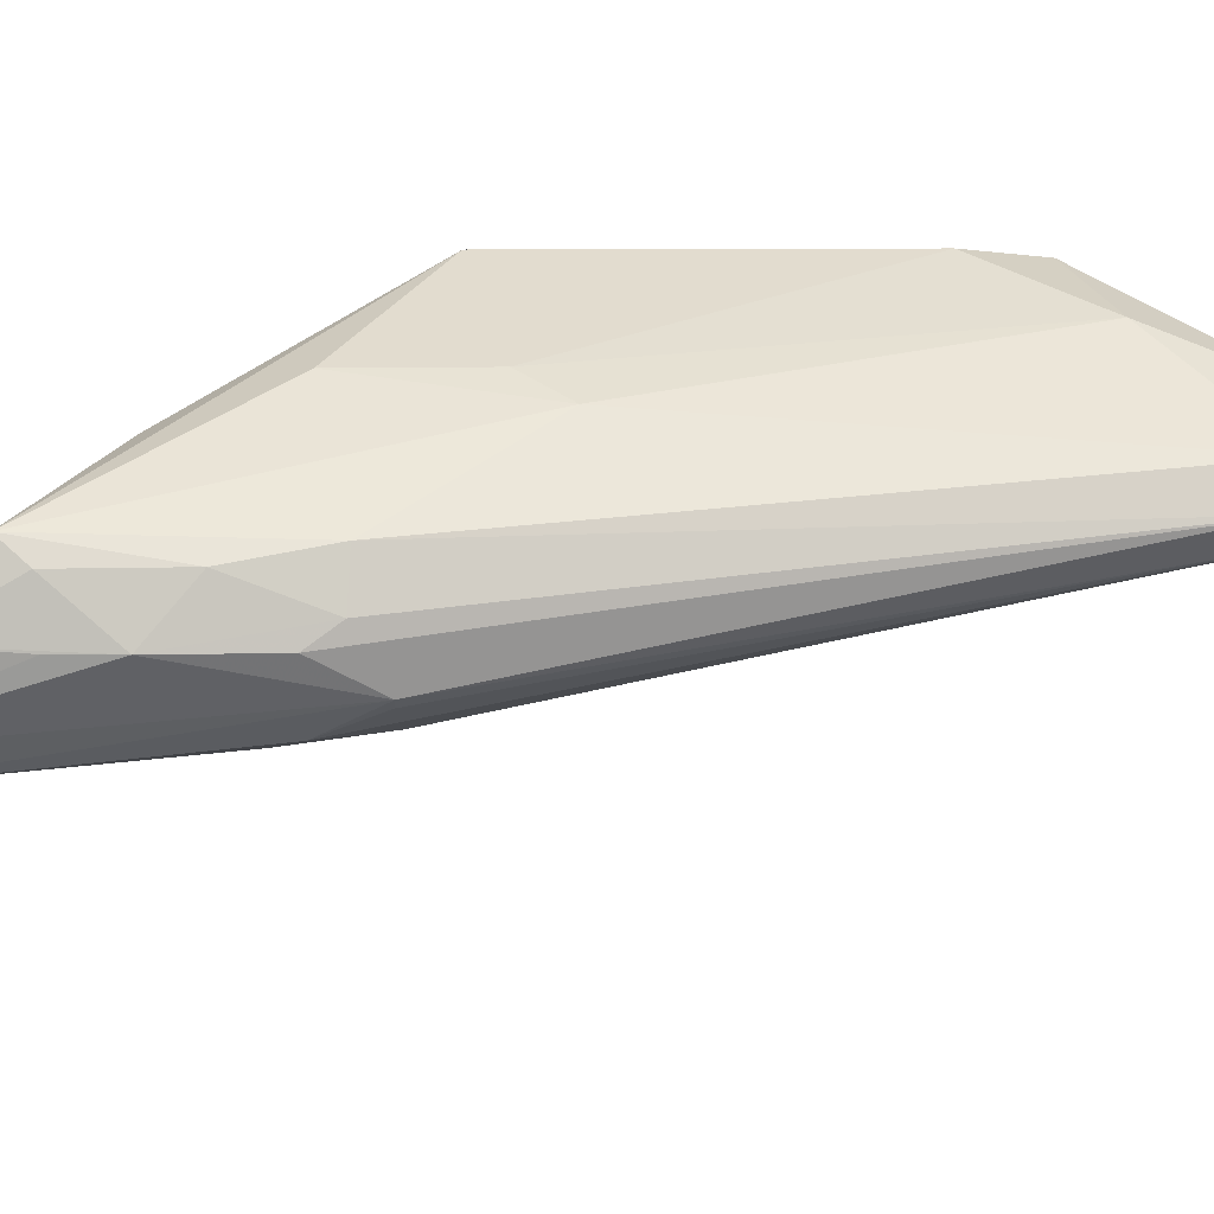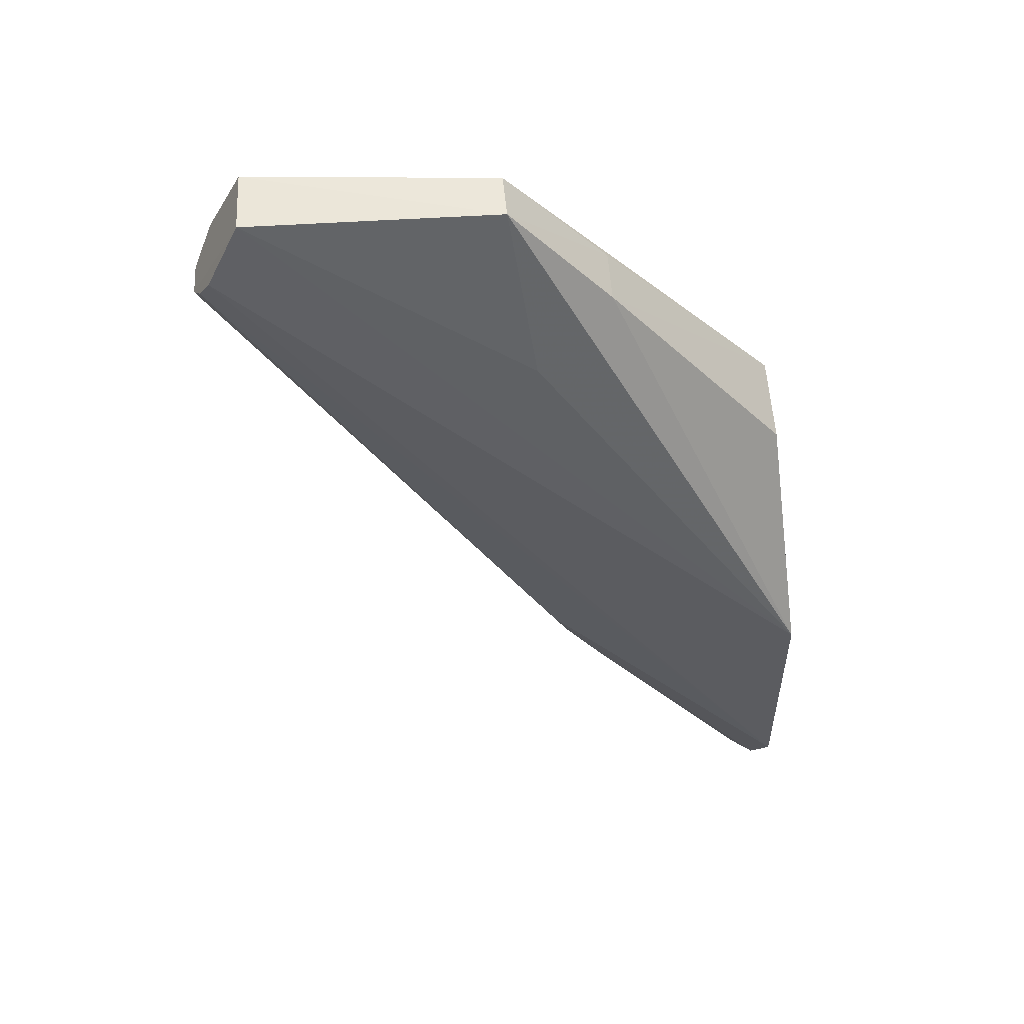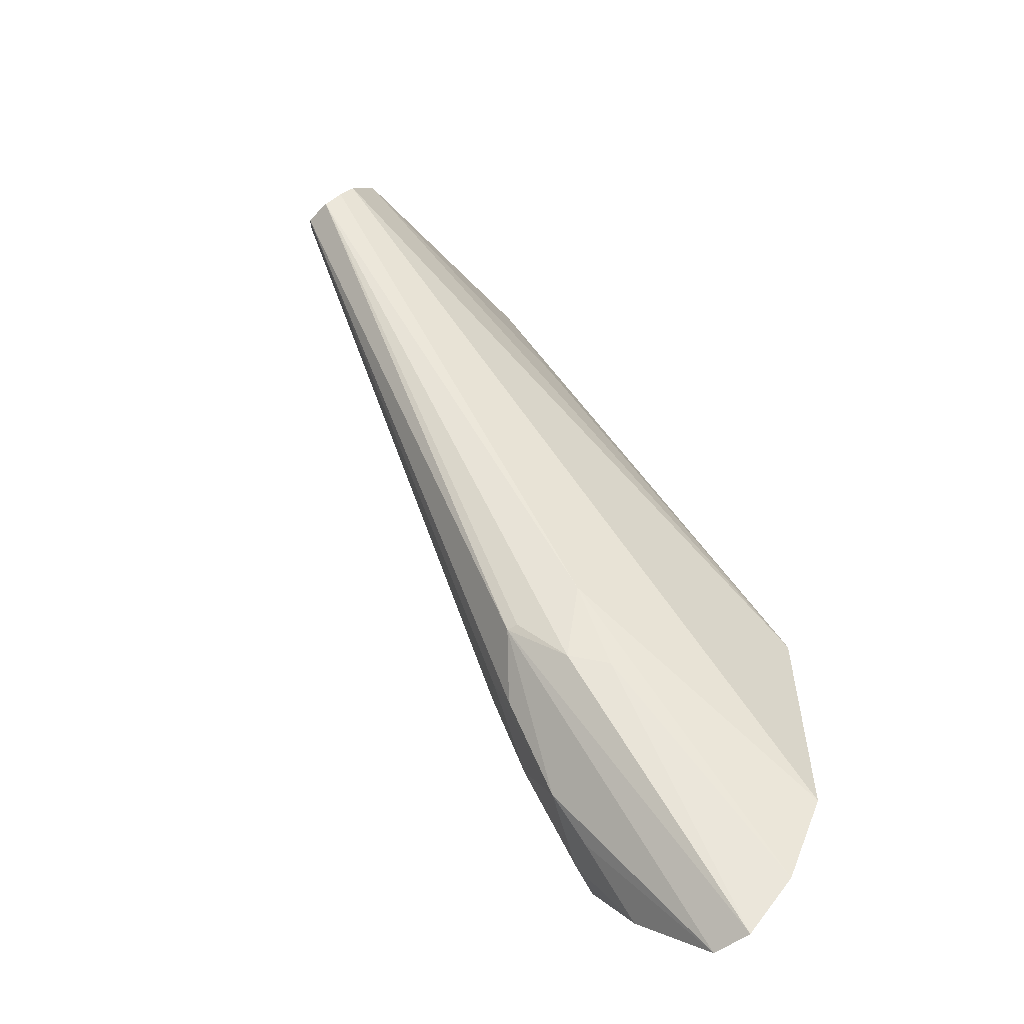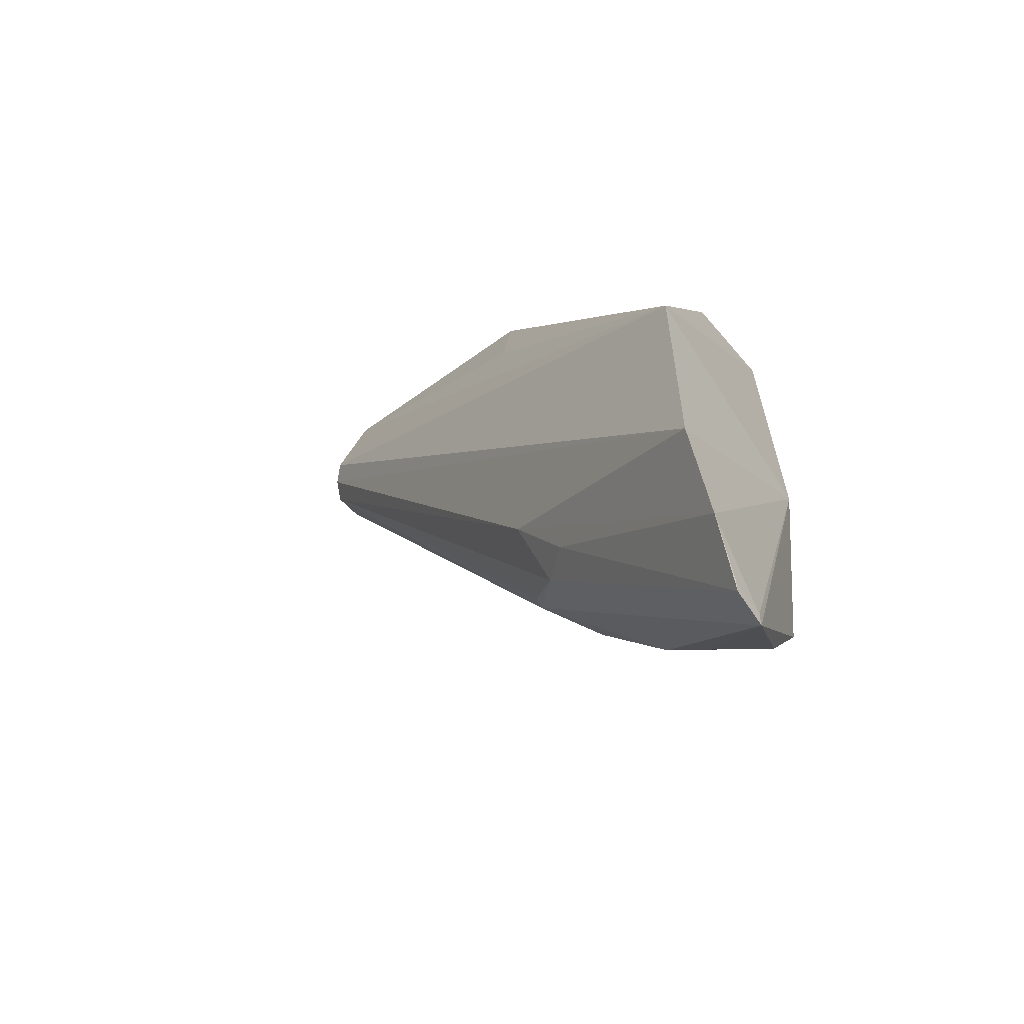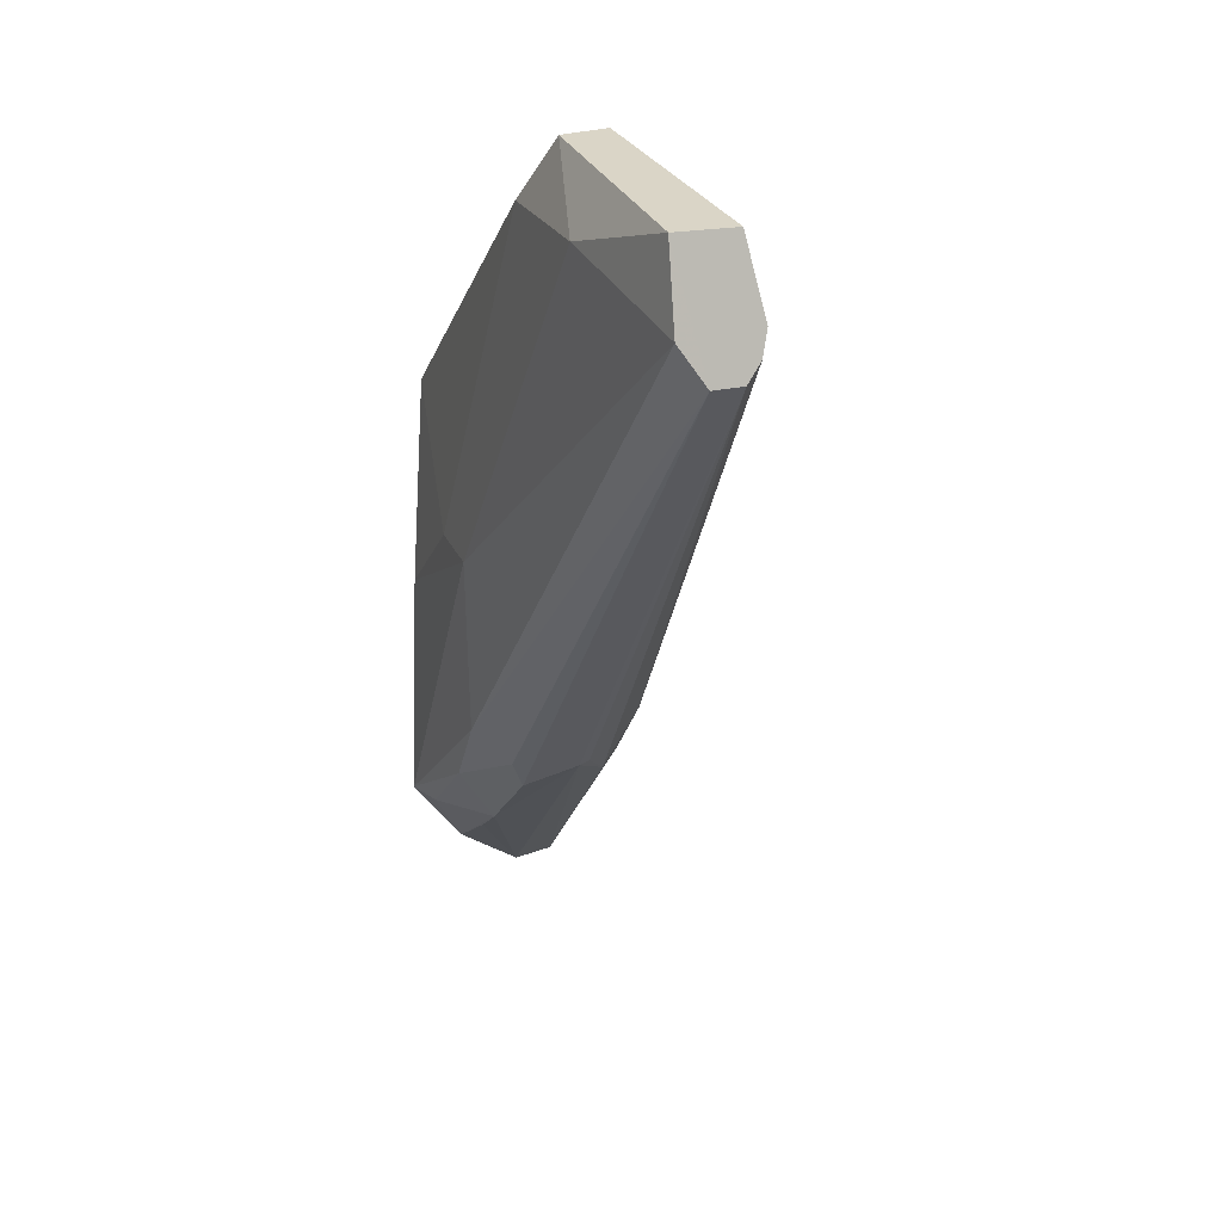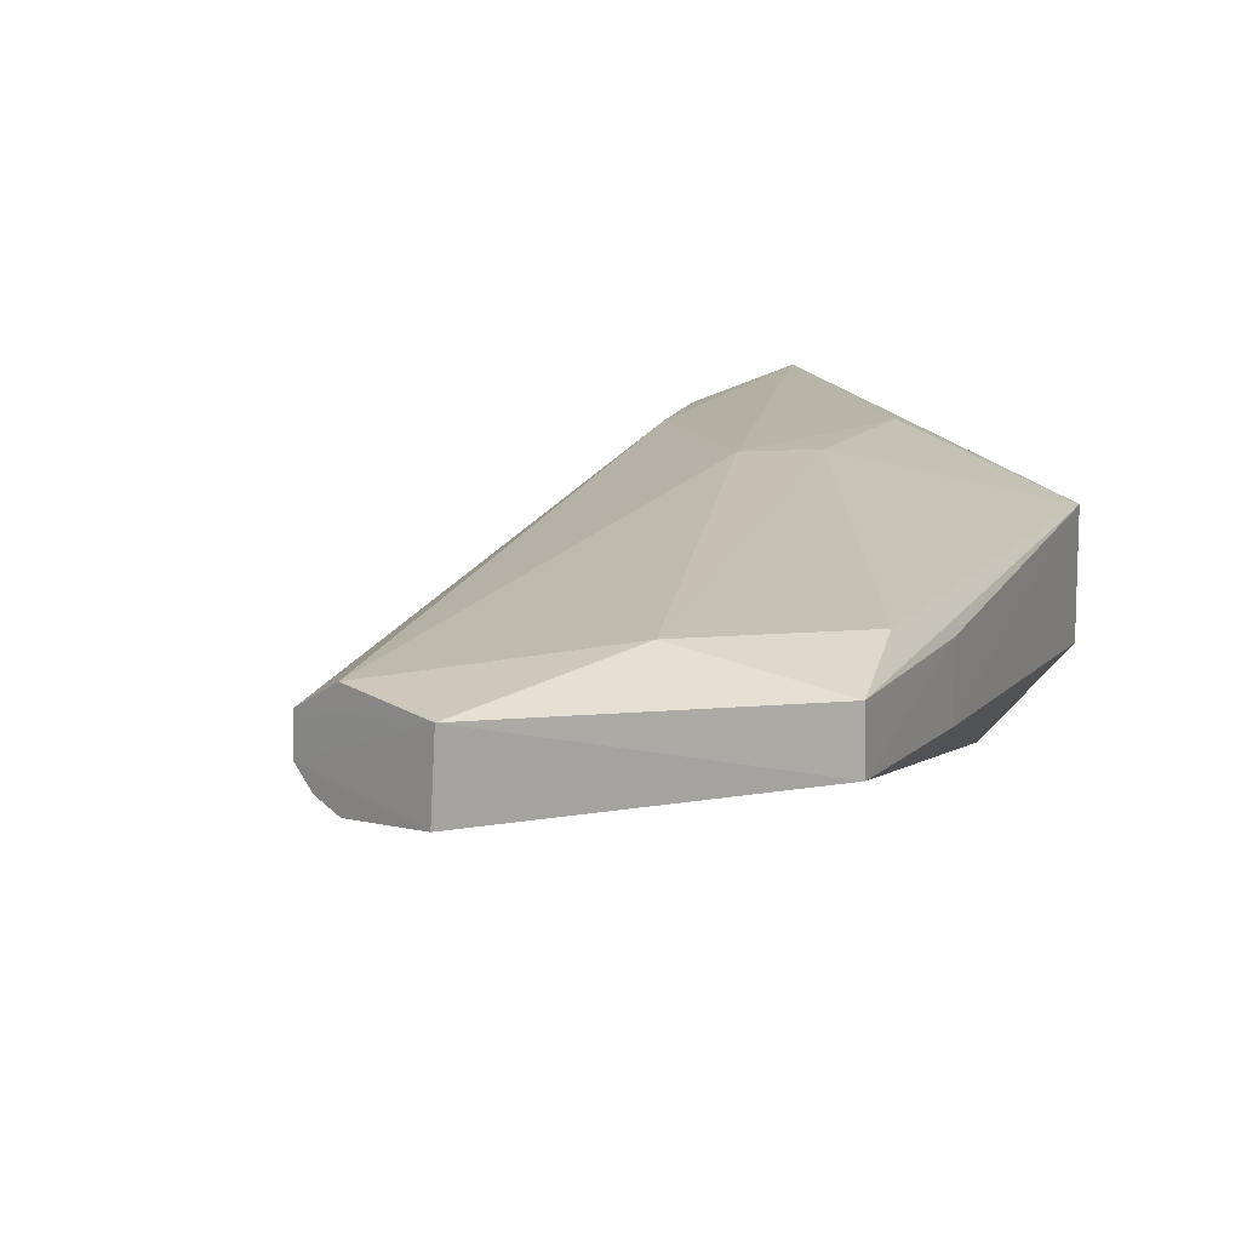
<metadata>
{"format":"obj","ext":"obj","renderer":"f3d","projection":"perspective","resolution":1024,"background":"white","views":[{"elev":44.8,"azim":-134.6,"up":"+Y"},{"elev":54.8,"azim":-3.8,"up":"+Z"},{"elev":-57.7,"azim":-44.7,"up":"+Z"},{"elev":-59.3,"azim":39.4,"up":"+Z"},{"elev":31.7,"azim":-112.0,"up":"+Z"},{"elev":11.6,"azim":-17.1,"up":"+Y"}]}
</metadata>
<code>
v -0.2843 -0.0584 -0.1628
v -0.2867 -0.04357 -0.2846
v -0.2921 0.01743 -0.08778
v -0.4925 0.009369 0.0128
v -0.4925 -0.01749 0.01282
v -0.3054 0.03163 -0.2491
v -0.2889 0.01702 -0.1937
v -0.2841 -0.05837 -0.2543
v -0.385 -0.004373 -0.1965
v -0.3931 -0.01243 0.0343
v -0.3672 0.02892 -0.1179
v -0.294 -0.01222 -0.3032
v -0.3746 -0.03074 -0.1857
v -0.499 -0.008682 -0.0001259
v -0.3724 0.01568 -0.1991
v -0.4807 -0.01496 0.03699
v -0.2922 -0.01599 -0.08779
v -0.3784 0.01214 0.01002
v -0.3625 0.02677 -0.1882
v -0.3118 0.02929 -0.1555
v -0.2931 -0.0141 -0.3001
v -0.2921 -0.02712 -0.3036
v -0.4963 -0.01436 0.005308
v -0.3692 -0.01927 -0.2116
v -0.3446 0.01341 -0.2411
v -0.4988 0.001873 0.0003117
v -0.3837 -0.02895 -0.02688
v -0.357 -0.01374 -0.007763
v -0.3936 0.003749 0.03454
v -0.4306 0.01472 0.0177
v -0.3445 0.02819 -0.1198
v -0.2912 -0.02901 -0.3005
v -0.384 -0.008432 -0.1961
v -0.357 -0.02925 -0.2143
v -0.3692 0.01079 -0.2116
v -0.3043 0.01334 -0.2774
v -0.3455 0.02658 -0.2178
v -0.48 0.006246 0.03841
v -0.3571 0.005617 -0.007636
v -0.3183 0.02745 -0.2476
v -0.329 0.01276 -0.2558
f 7 3 1
f 7 6 3
f 8 1 5
f 8 7 1
f 8 2 7
f 12 6 7
f 13 2 8
f 16 5 1
f 17 1 3
f 19 11 6
f 19 4 11
f 20 3 6
f 20 6 11
f 21 12 7
f 21 7 2
f 22 9 12
f 22 12 21
f 23 13 8
f 23 8 5
f 23 14 13
f 23 16 14
f 23 5 16
f 24 13 14
f 24 9 22
f 25 12 9
f 26 19 15
f 26 4 19
f 26 9 14
f 27 16 1
f 27 1 10
f 27 10 16
f 28 10 1
f 28 1 17
f 28 17 3
f 29 3 18
f 30 11 4
f 30 29 18
f 31 18 3
f 31 3 20
f 31 20 11
f 31 30 18
f 31 11 30
f 32 22 21
f 32 21 2
f 32 2 22
f 33 24 14
f 33 14 9
f 33 9 24
f 34 24 22
f 34 22 2
f 34 2 13
f 34 13 24
f 35 25 9
f 35 15 25
f 35 26 15
f 35 9 26
f 36 6 12
f 37 19 6
f 37 25 15
f 37 15 19
f 38 4 26
f 38 16 10
f 38 10 29
f 38 30 4
f 38 29 30
f 38 26 14
f 38 14 16
f 39 28 3
f 39 3 29
f 39 29 10
f 39 10 28
f 40 36 25
f 40 6 36
f 40 37 6
f 40 25 37
f 41 36 12
f 41 12 25
f 41 25 36

</code>
